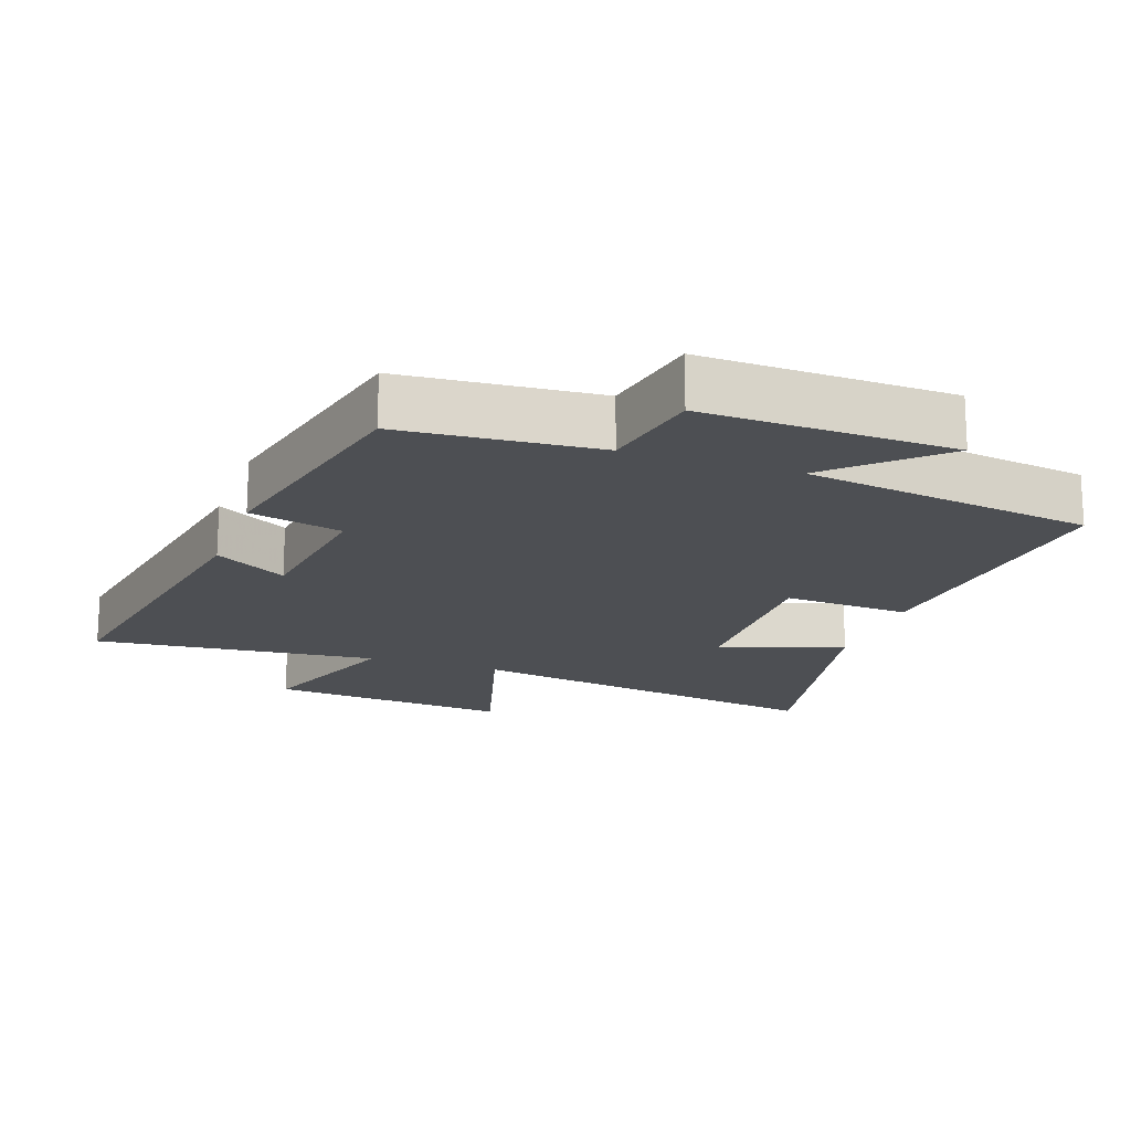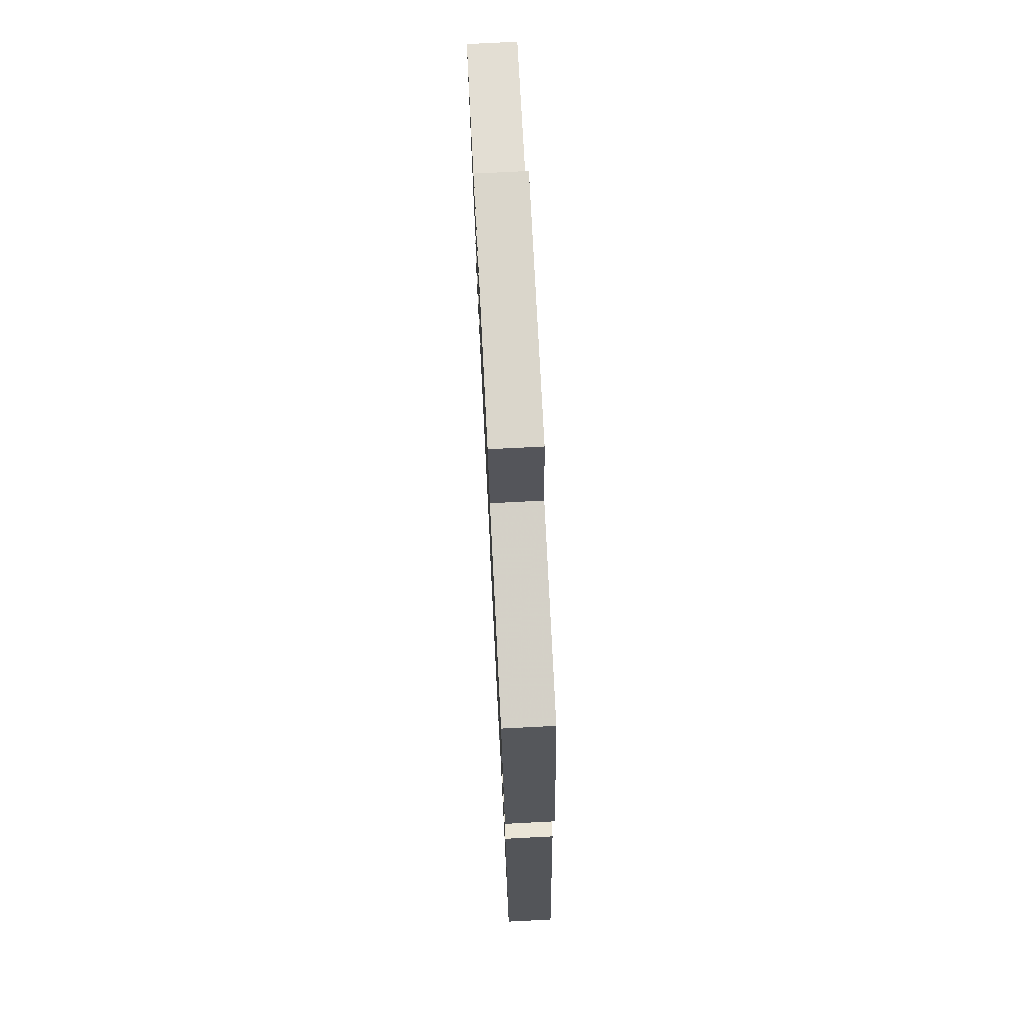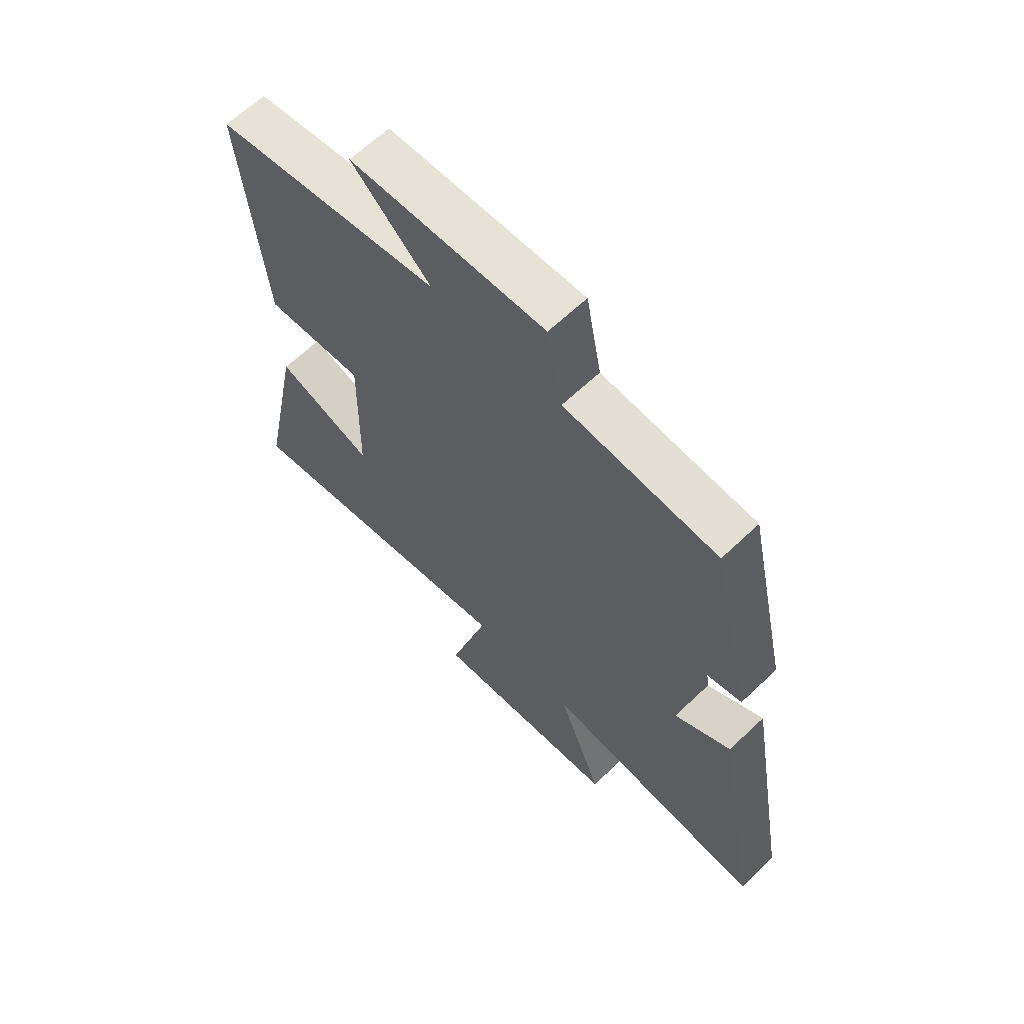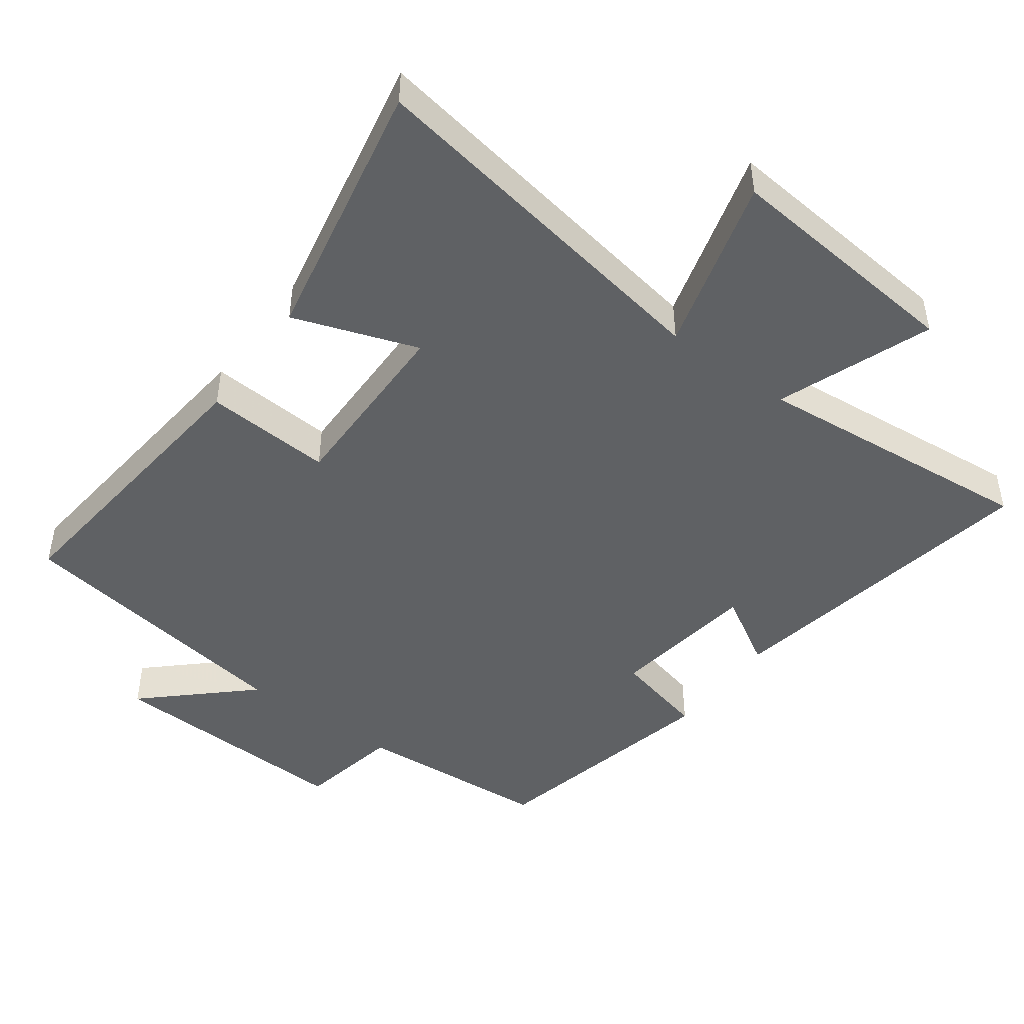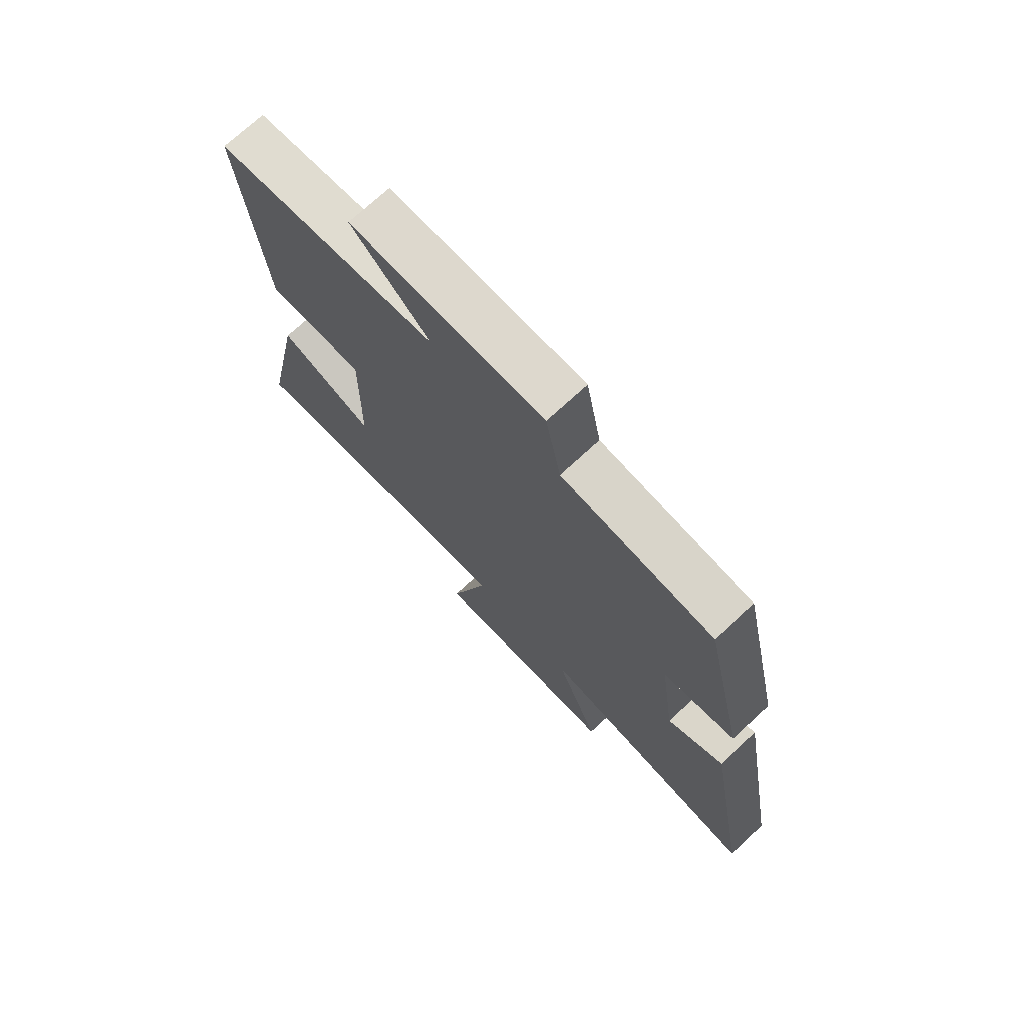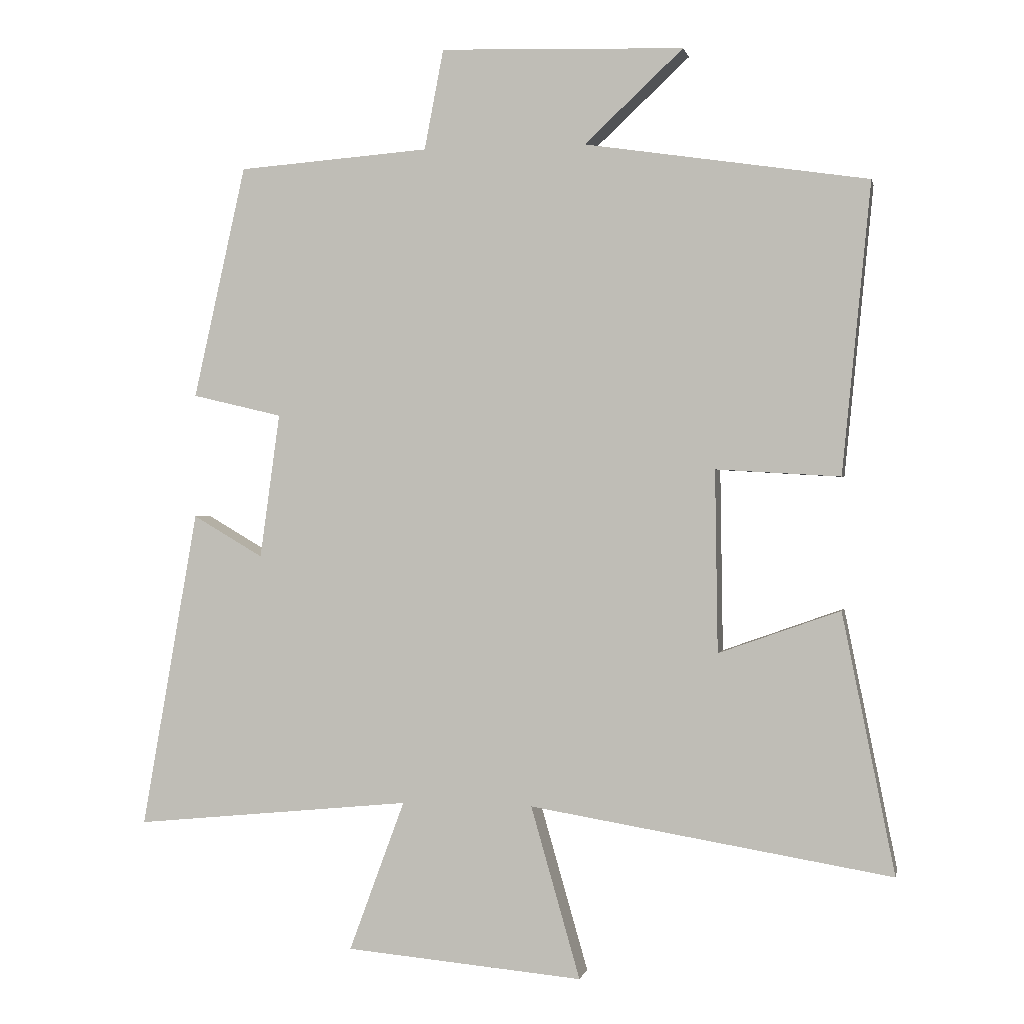
<metadata>
{"format":"obj","ext":"obj","renderer":"f3d","projection":"perspective","resolution":1024,"background":"white","views":[{"elev":-17.6,"azim":-19.2,"up":"+Y"},{"elev":75.6,"azim":-92.9,"up":"+Z"},{"elev":63.9,"azim":-133.8,"up":"+Z"},{"elev":-46.6,"azim":143.5,"up":"+Y"},{"elev":73.1,"azim":-132.7,"up":"+Z"},{"elev":0.3,"azim":11.5,"up":"+Z"}]}
</metadata>
<code>
v 0.579 0.07 -0.59
v 0.034 0.07 -0.5
v 0.108 0.07 -0.759
v -0.25 0.07 -0.727
v -0.166 0.07 -0.5
v -0.585 0.07 -0.541
v -0.5 0.07 -0.061
v -0.394 0.07 -0.123
v -0.364 0.07 0.095
v -0.5 0.07 0.127
v -0.421 0.07 0.478
v -0.132 0.07 0.5
v -0.103 0.07 0.651
v 0.265 0.07 0.639
v 0.116 0.07 0.5
v 0.543 0.07 0.436
v 0.5 0.07 -0.001
v 0.313 0.07 0.01
v 0.317 0.07 -0.264
v 0.5 0.07 -0.199
v 0.579 0 -0.59
v 0.034 0 -0.5
v 0.108 0 -0.759
v -0.25 0 -0.727
v -0.166 0 -0.5
v -0.585 0 -0.541
v -0.5 0 -0.061
v -0.394 0 -0.123
v -0.364 0 0.095
v -0.5 0 0.127
v -0.421 0 0.478
v -0.132 0 0.5
v -0.103 0 0.651
v 0.265 0 0.639
v 0.116 0 0.5
v 0.543 0 0.436
v 0.5 0 -0.001
v 0.313 0 0.01
v 0.317 0 -0.264
v 0.5 0 -0.199
f 19 20 1 2
f 18 19 2
f 15 16 17 18
f 15 18 2
f 12 13 14 15
f 12 15 2
f 9 10 11 12
f 8 9 12 2
f 5 6 7 8
f 5 8 2 3
f 3 4 5
f 22 21 40 39
f 22 39 38
f 38 37 36 35
f 22 38 35
f 35 34 33 32
f 22 35 32
f 32 31 30 29
f 22 32 29 28
f 28 27 26 25
f 23 22 28 25
f 25 24 23
f 1 21 22 2
f 2 22 23 3
f 3 23 24 4
f 4 24 25 5
f 5 25 26 6
f 6 26 27 7
f 7 27 28 8
f 8 28 29 9
f 9 29 30 10
f 10 30 31 11
f 11 31 32 12
f 12 32 33 13
f 13 33 34 14
f 14 34 35 15
f 15 35 36 16
f 16 36 37 17
f 17 37 38 18
f 18 38 39 19
f 19 39 40 20
f 20 40 21 1

</code>
